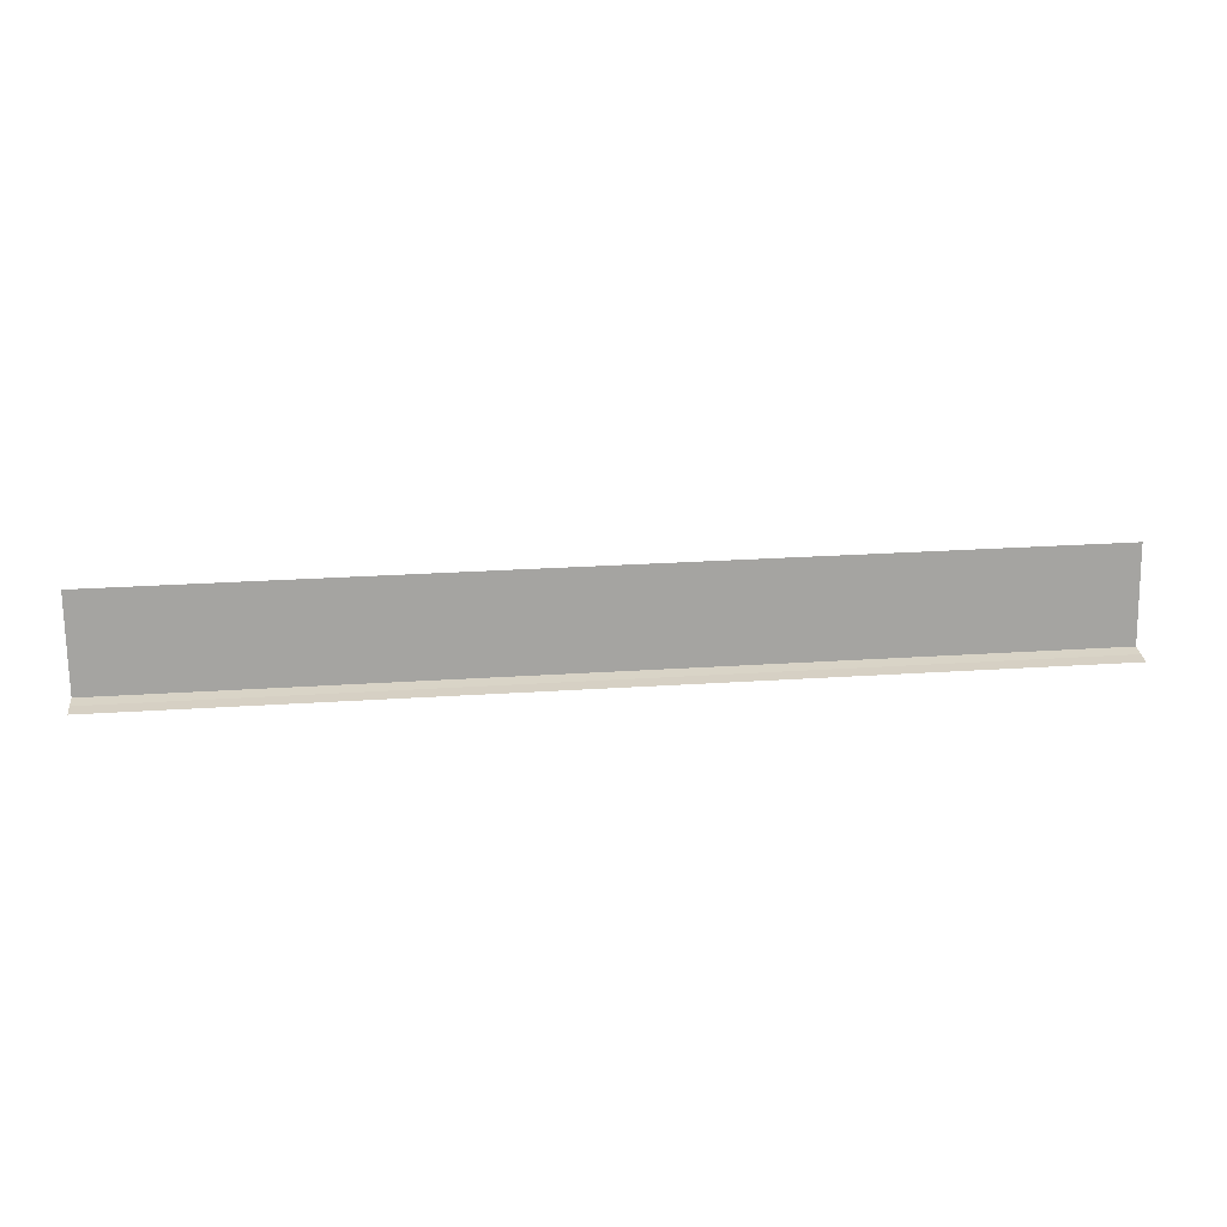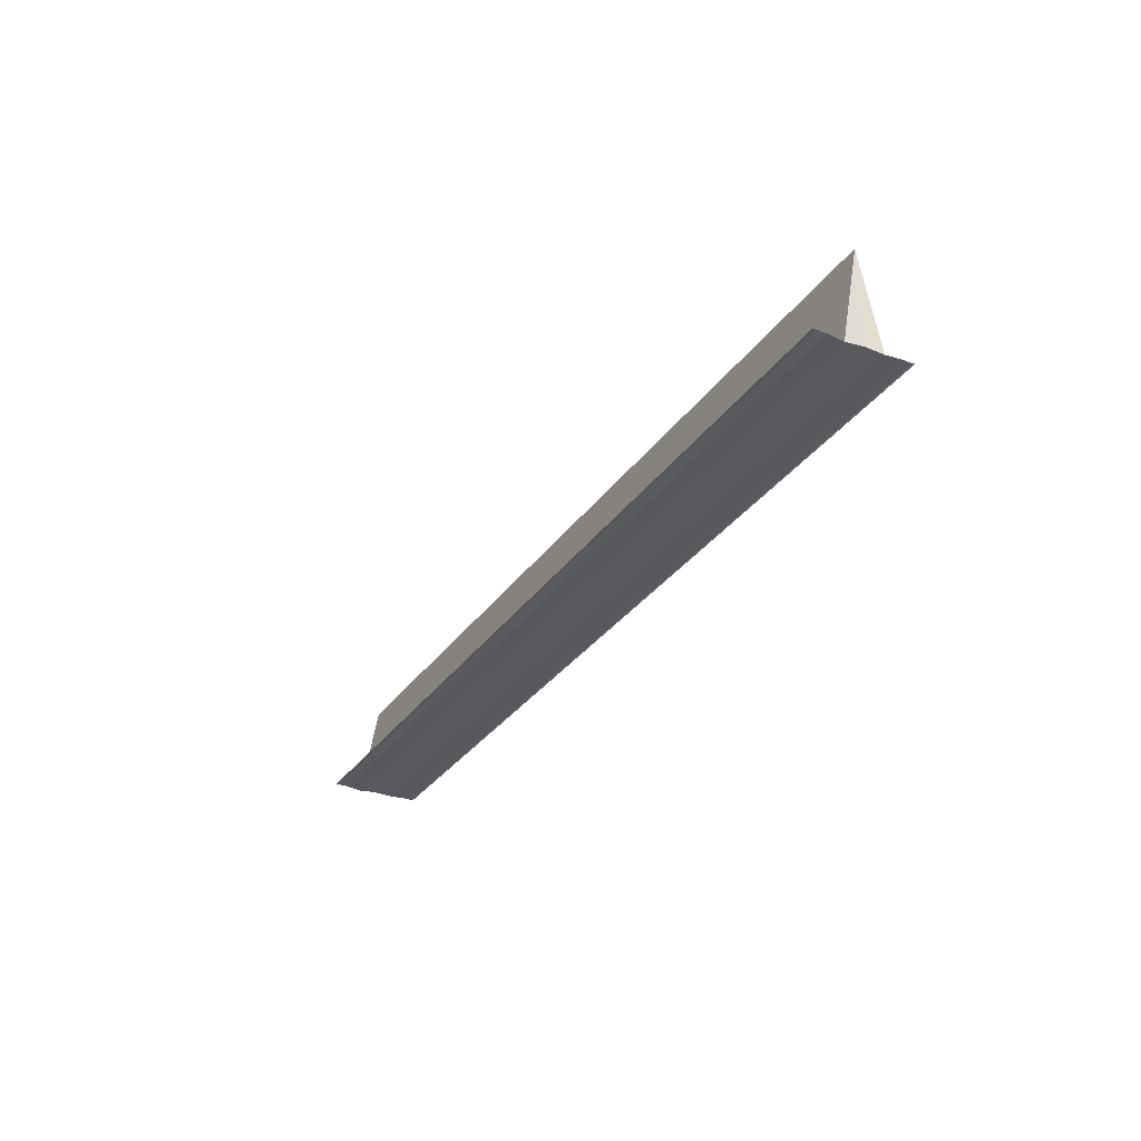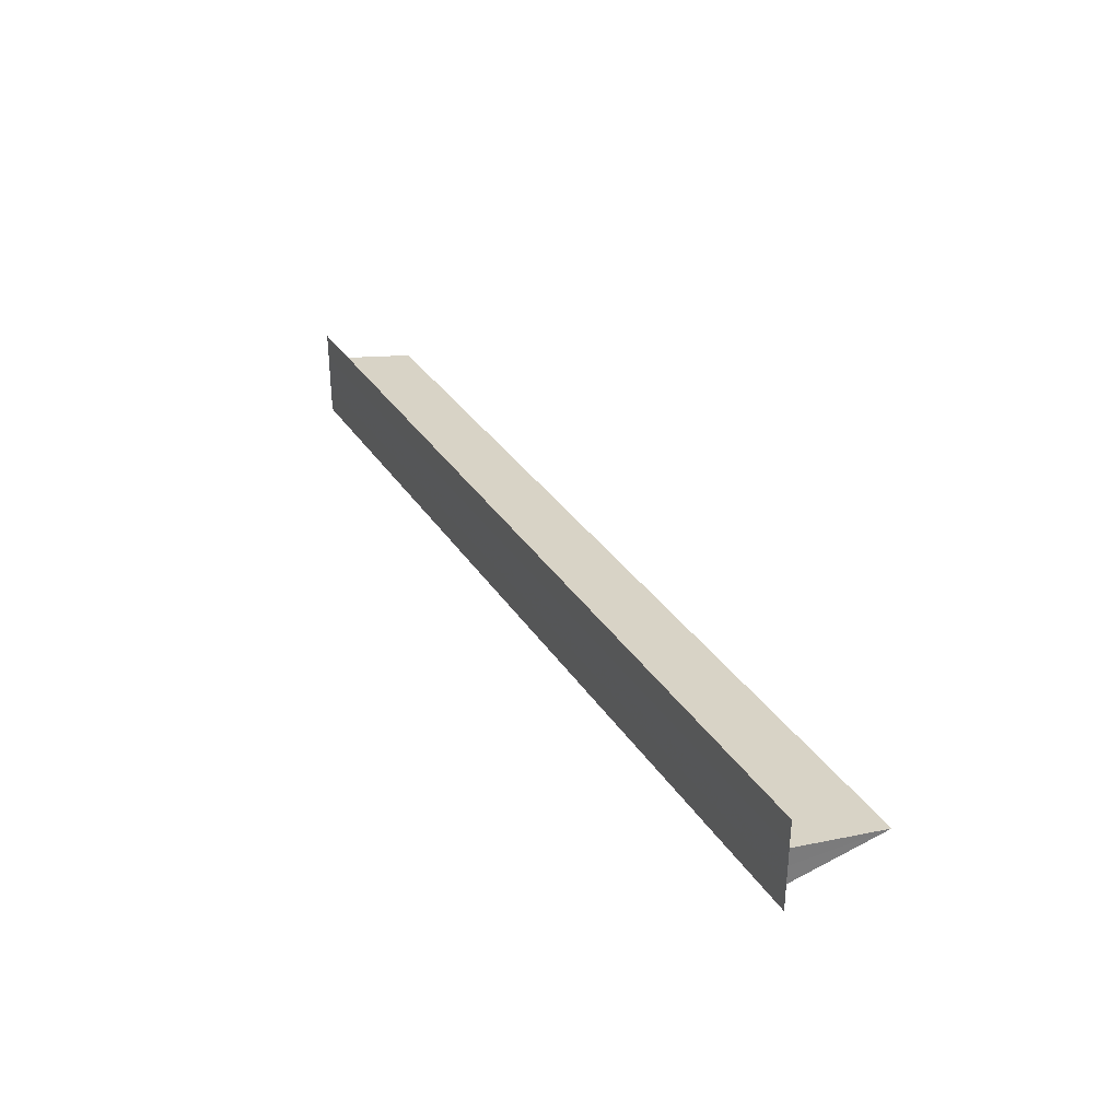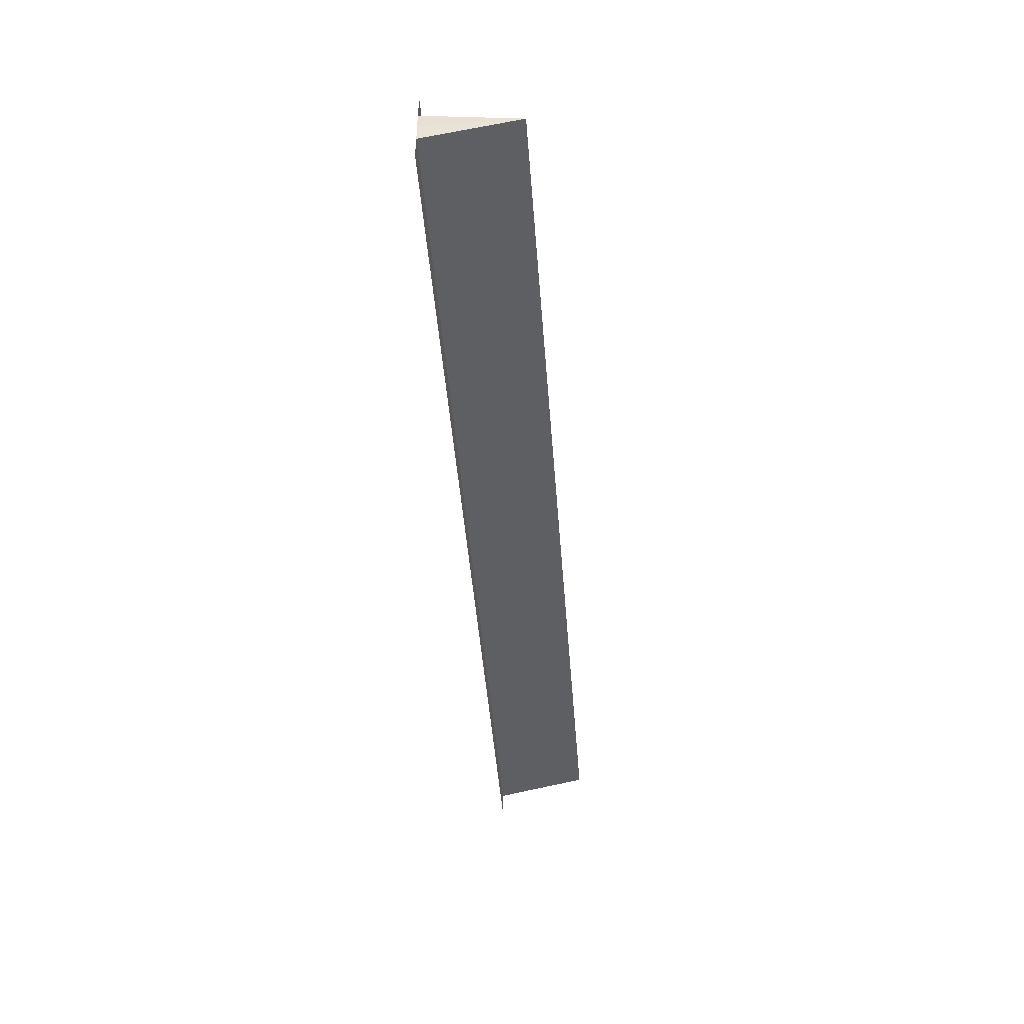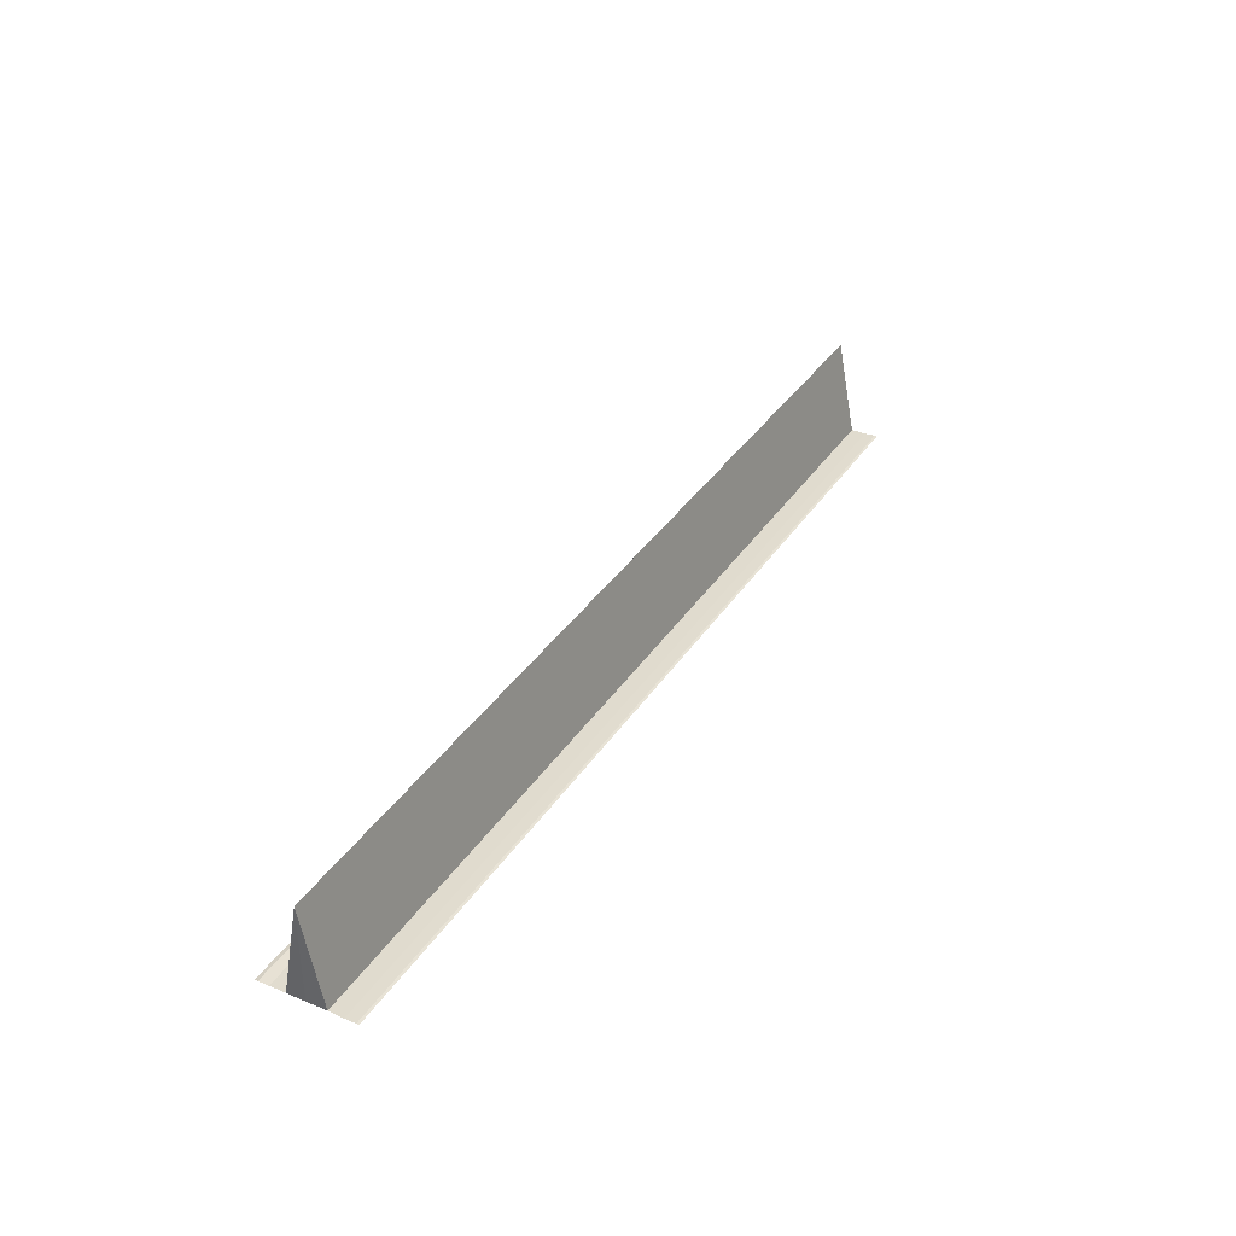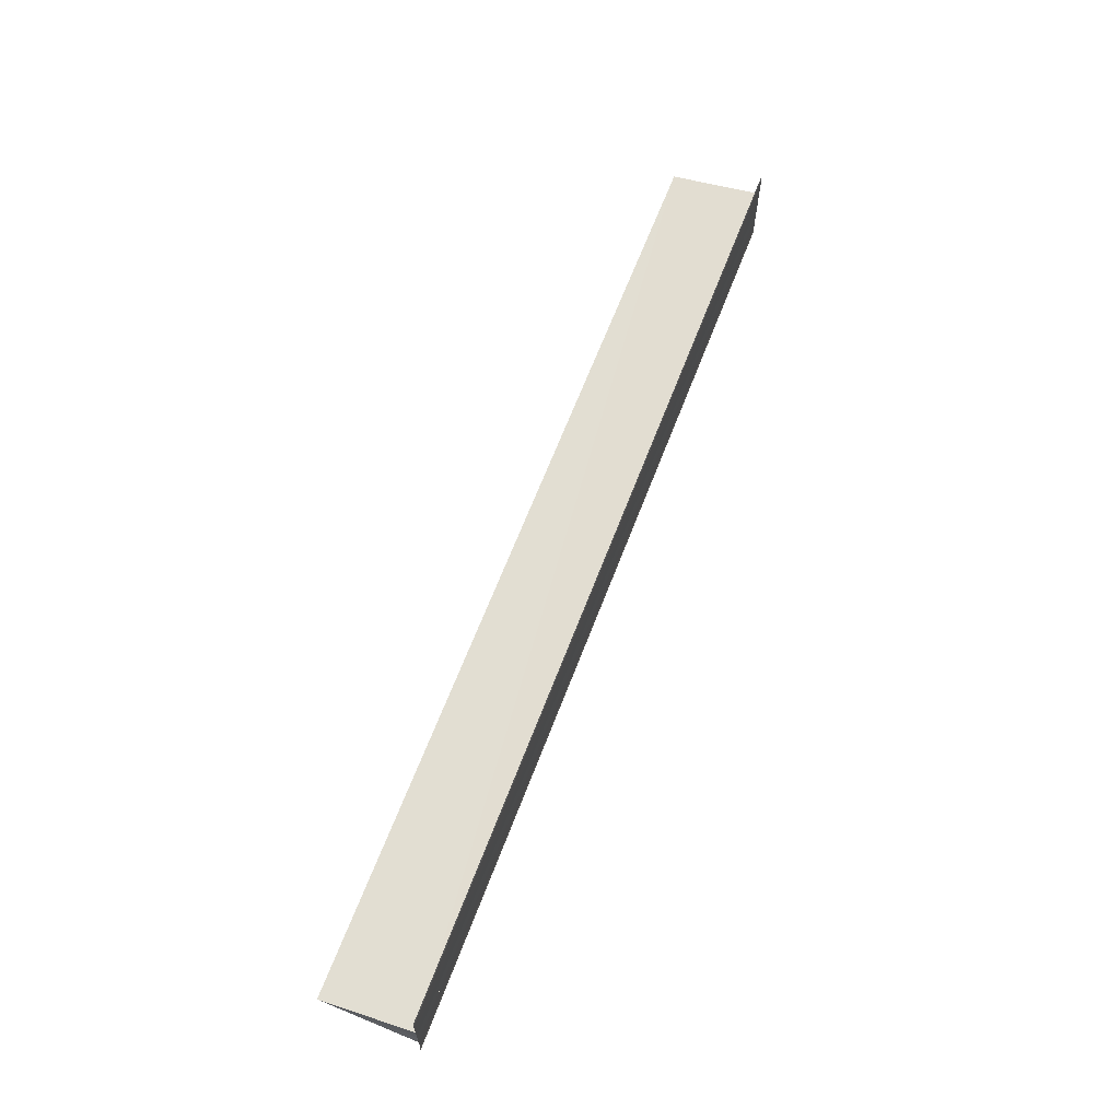
<metadata>
{"format":"obj","ext":"obj","renderer":"f3d","projection":"perspective","resolution":1024,"background":"white","views":[{"elev":28.7,"azim":174.6,"up":"+Y"},{"elev":-29.7,"azim":62.3,"up":"+Y"},{"elev":32.6,"azim":62.3,"up":"+Z"},{"elev":-45.8,"azim":94.4,"up":"+Z"},{"elev":35.6,"azim":118.8,"up":"+Y"},{"elev":63.9,"azim":-69.3,"up":"+Z"}]}
</metadata>
<code>
o 30842
v 2248 1885 22.51
v 2248 1885 22.51
v 2248 1885 22.51
v 2248 1885 22.51
v 2248 1885 22.51
v 2248 1885 22.51
v 2248 1885 22.51
v 2248 1885 22.51
v 2248 1885 22.51
v 2248 1885 22.51
v 2248 1885 22.51
v 2248 1885 22.51
v 2248 1885 22.51
v 2248 1885 22.51
v 2248 1885 22.51
v 2248 1885 22.51
v 2248 1885 22.51
v 2248 1885 22.51
v 2248 1885 22.5
v 2248 1885 22.51
v 2248 1885 22.51
v 2248 1885 22.5
v 2248 1885 22.5
v 2248 1885 22.51
v 2248 1885 22.5
v 2248 1885 22.5
v 2248 1885 22.51
v 2248 1885 22.51
v 2248 1885 22.51
v 2248 1885 22.51
v 2248 1885 22.51
v 2248 1885 22.51
v 2248 1885 22.51
v 2248 1885 22.51
v 2248 1885 22.51
v 2248 1885 22.51
v 2248 1885 22.51
v 2248 1885 22.51
v 2248 1885 22.51
v 2248 1885 22.51
v 2248 1885 22.51
v 2248 1885 22.51
v 2248 1885 22.51
v 2248 1885 22.51
v 2248 1885 22.51
v 2248 1885 22.5
v 2248 1885 22.5
v 2248 1885 22.5
v 2248 1885 22.5
v 2248 1885 22.5
v 2248 1885 22.5
v 2248 1885 22.5
v 2248 1885 22.5
v 2248 1885 22.5
v 2248 1885 22.5
f 1 2 3
f 3 4 5
f 6 4 5
f 7 2 6
f 7 8 6
f 9 8 10
f 6 11 12
f 10 11 12
f 13 14 12
f 15 16 14
f 13 17 18
f 19 17 18
f 20 21 13
f 22 23 19
f 22 24 19
f 25 23 26
f 27 24 28
f 29 27 20
f 29 30 20
f 27 31 32
f 33 32 34
f 20 35 36
f 37 35 36
f 38 30 37
f 38 39 37
f 37 40 41
f 42 32 43
f 44 45 42
f 44 46 42
f 42 47 48
f 49 47 48
f 50 46 49
f 50 51 49
f 49 52 53
f 19 54 55
f 26 54 55

</code>
